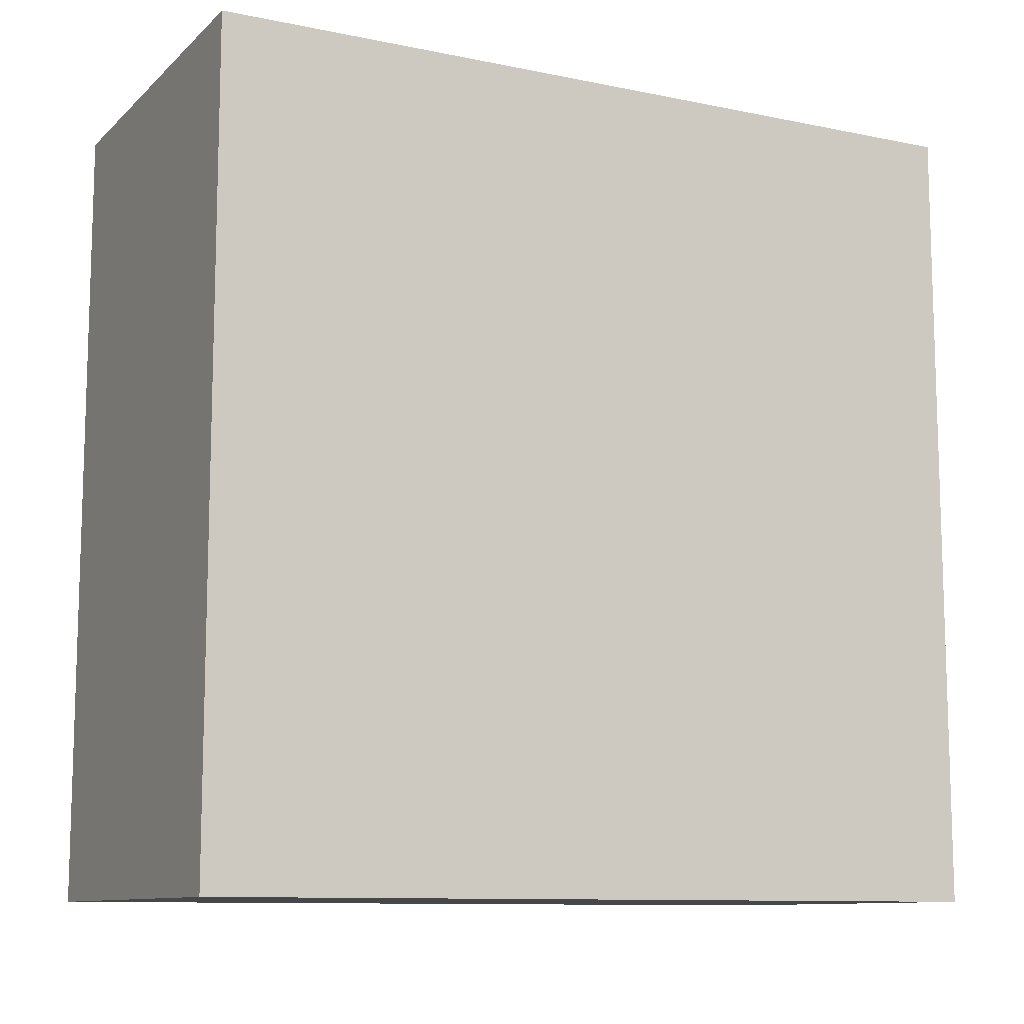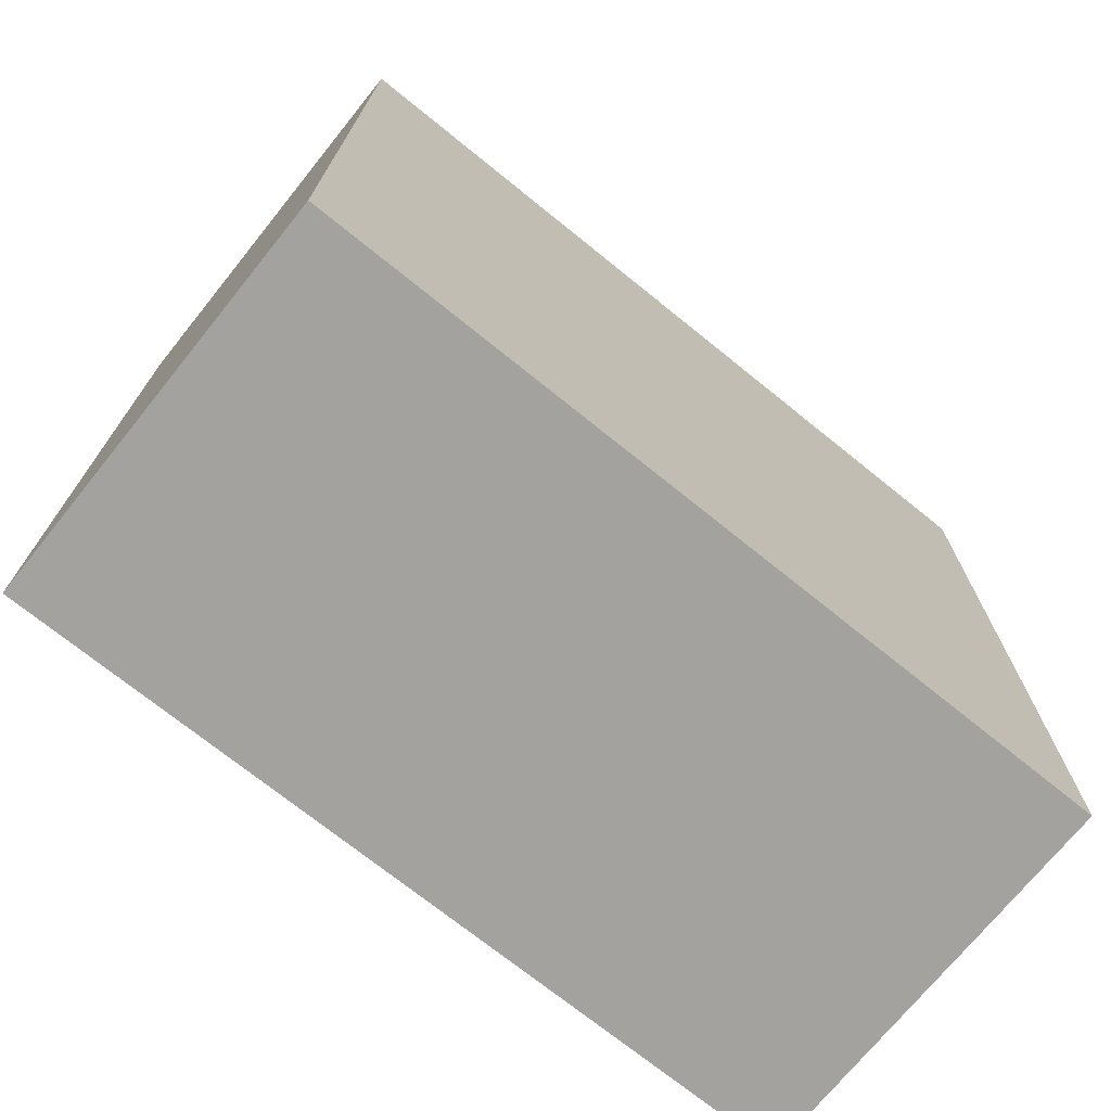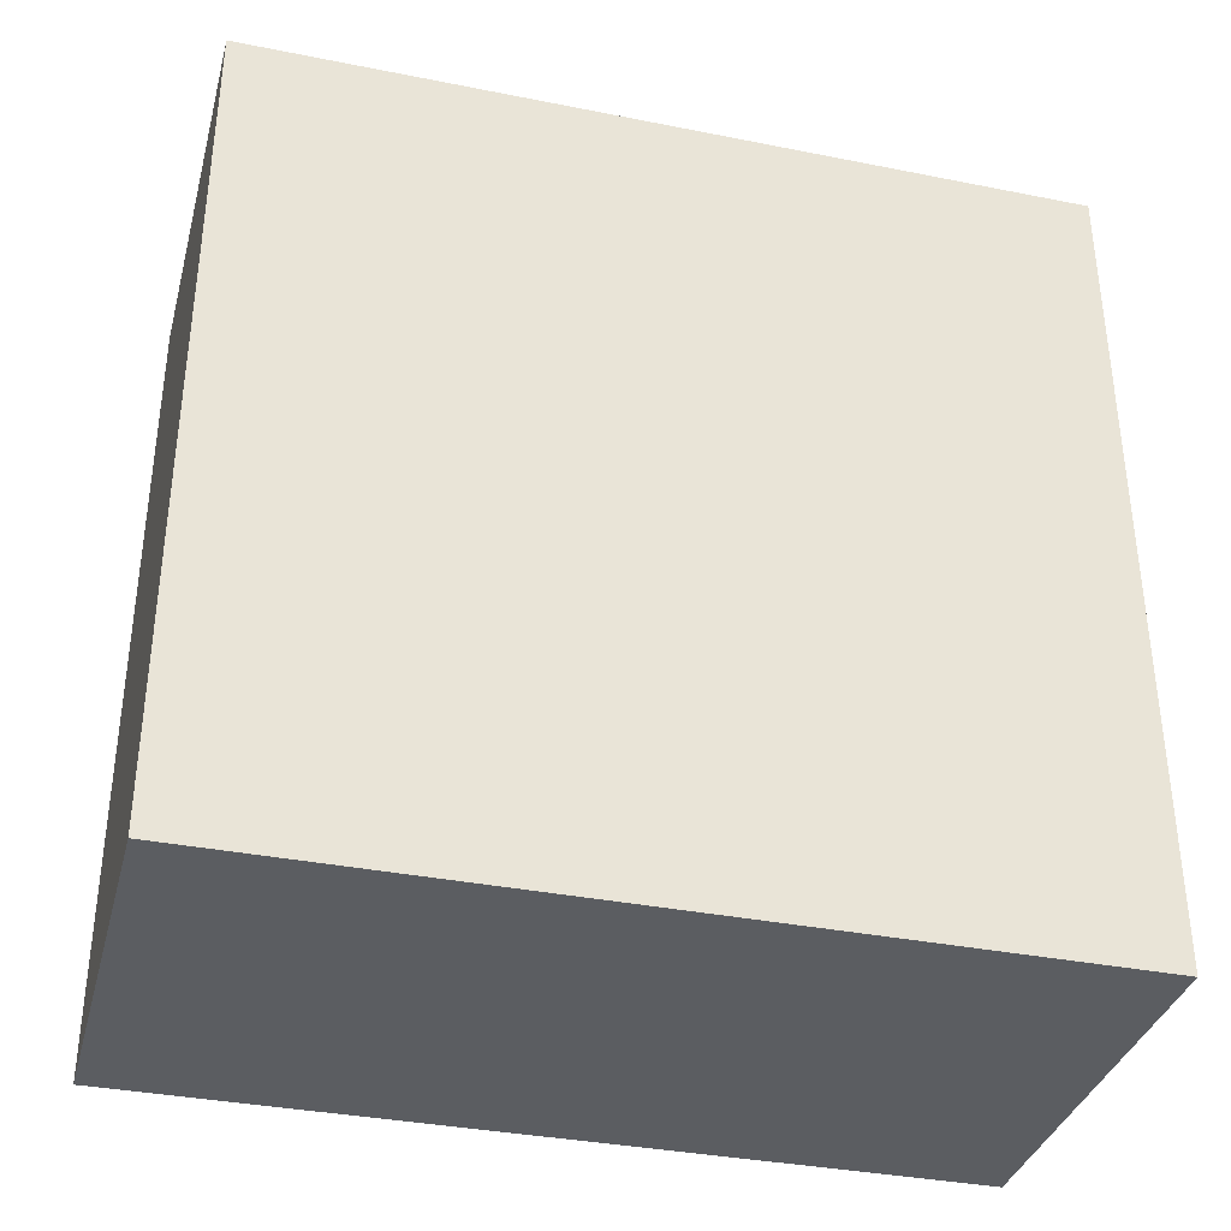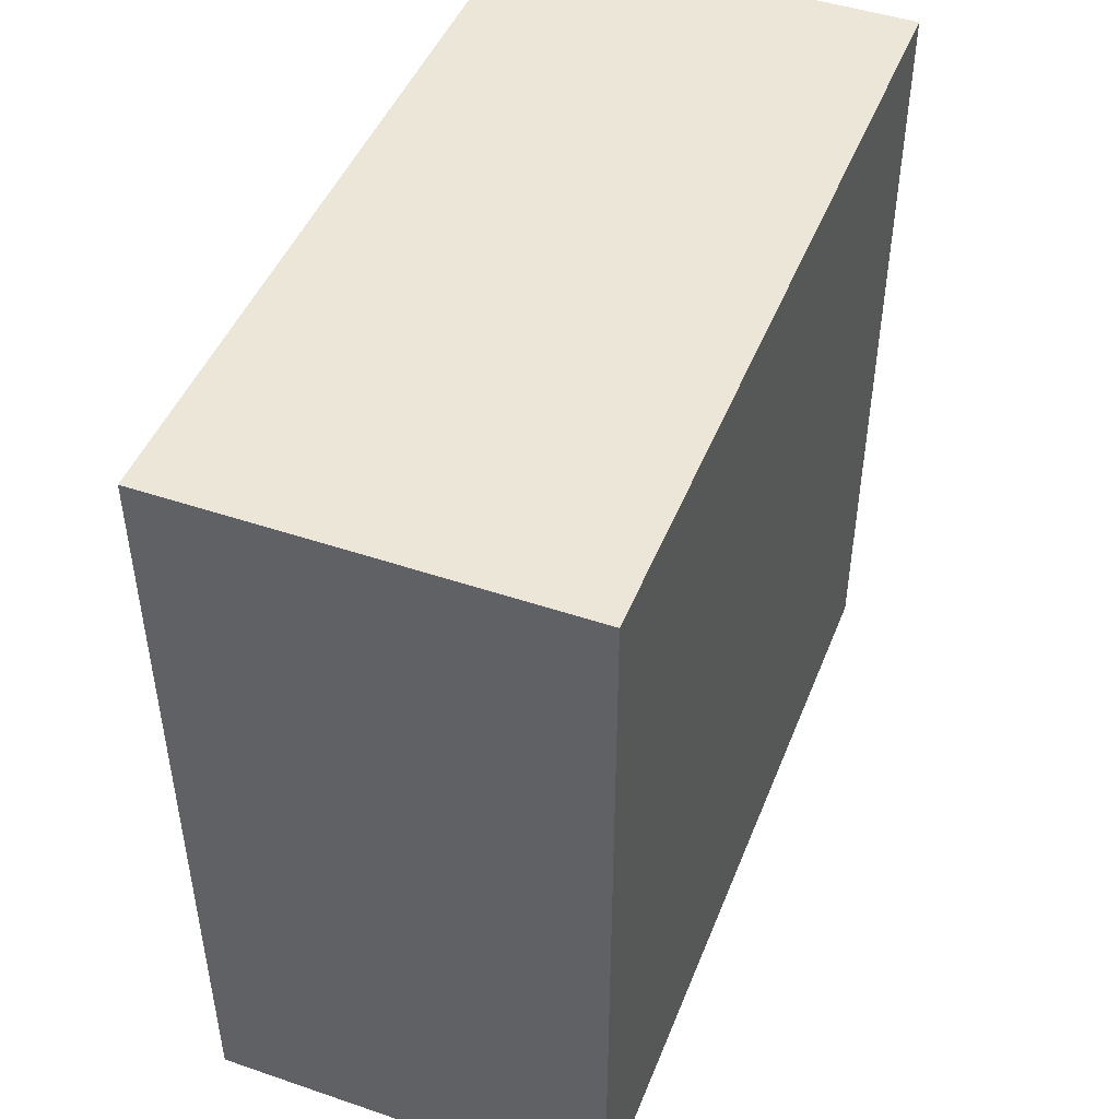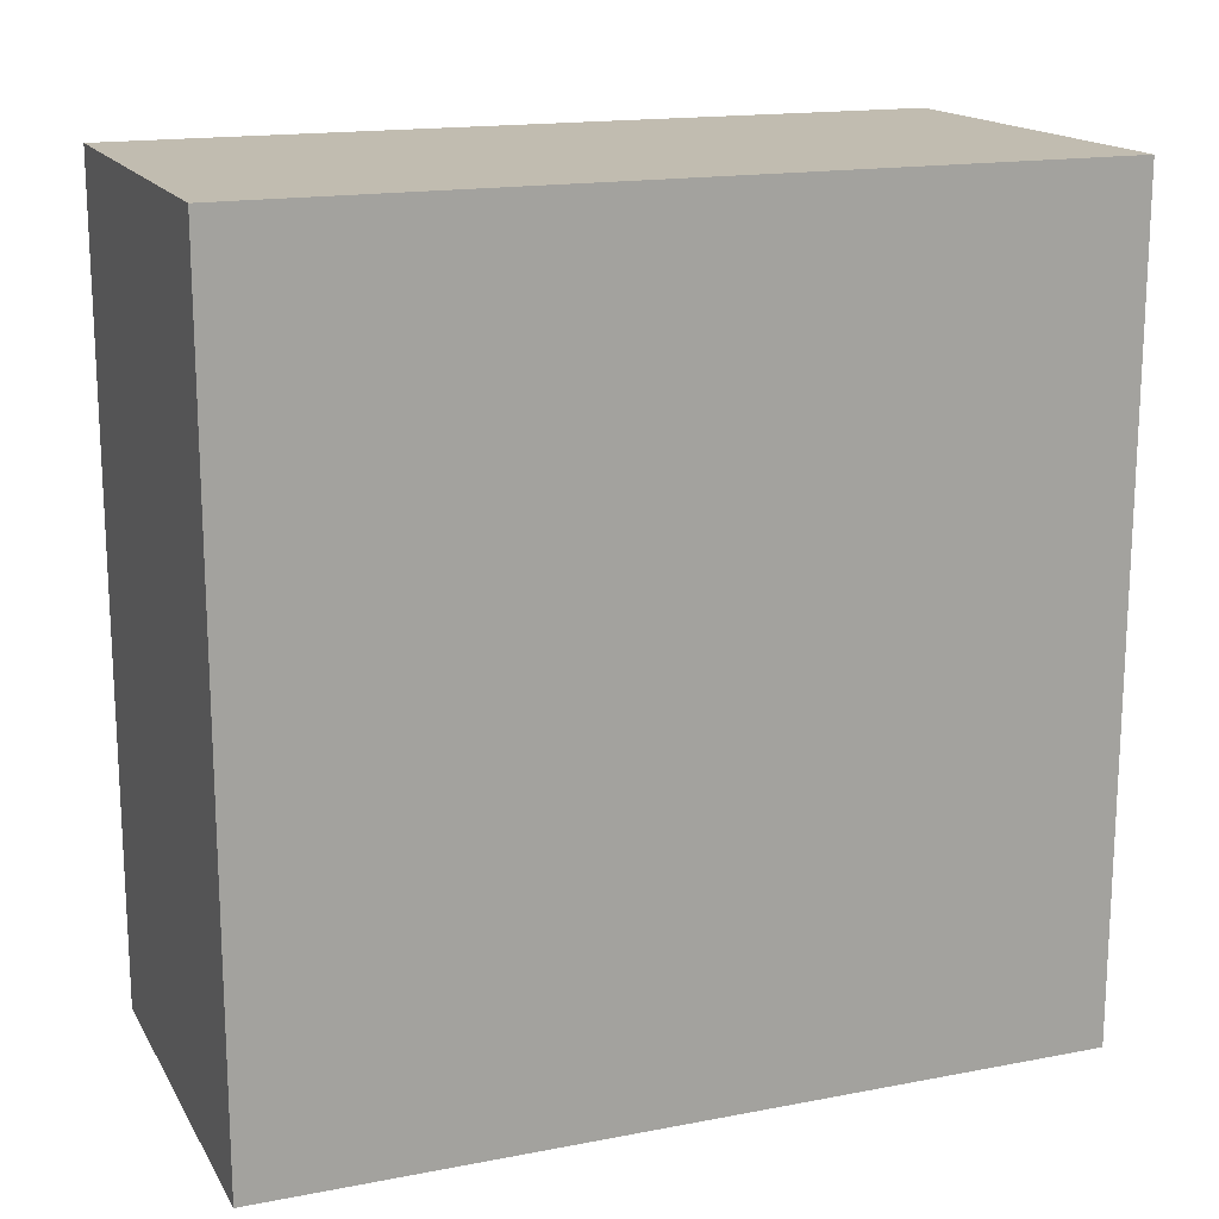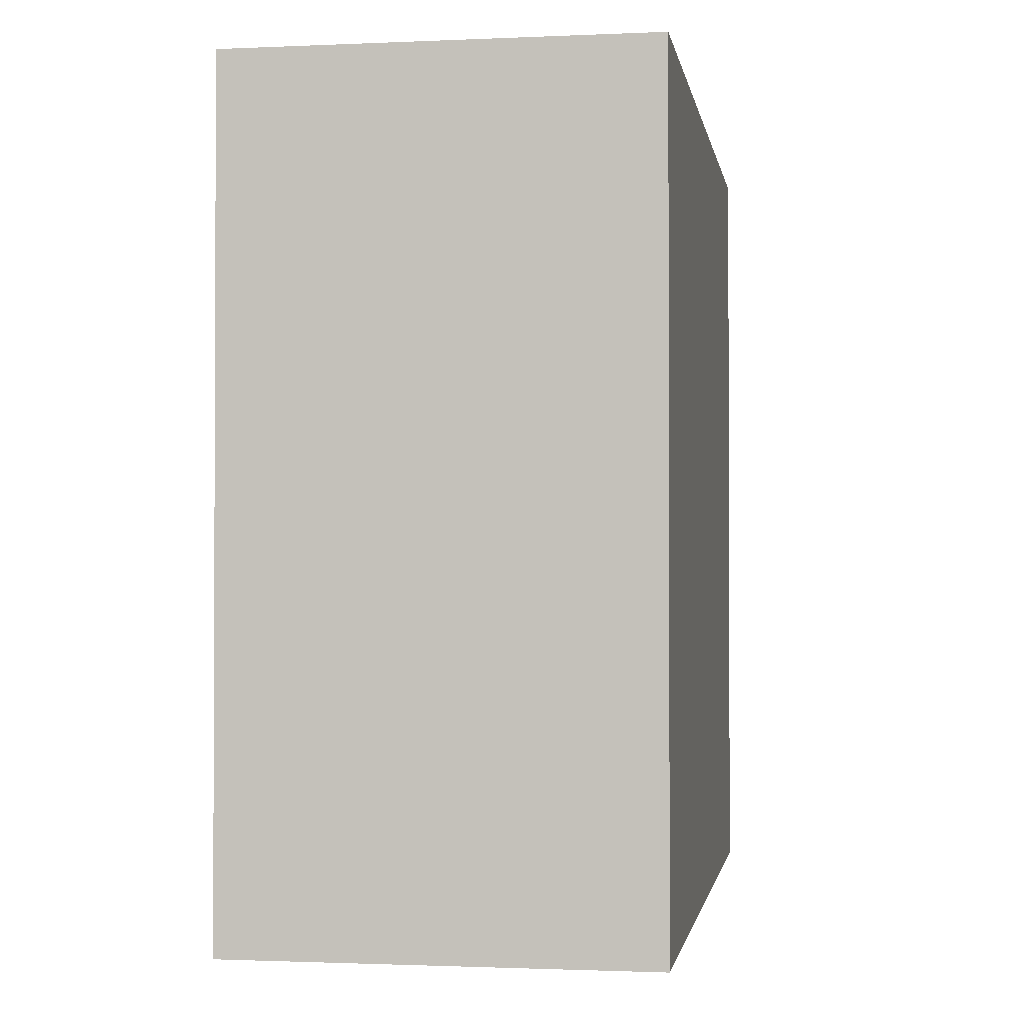
<metadata>
{"format":"obj","ext":"obj","renderer":"f3d","projection":"perspective","resolution":1024,"background":"white","views":[{"elev":-10.6,"azim":63.0,"up":"+Y"},{"elev":-72.4,"azim":51.1,"up":"+Y"},{"elev":-35.6,"azim":-104.7,"up":"+Y"},{"elev":46.6,"azim":-158.9,"up":"+Z"},{"elev":16.5,"azim":68.7,"up":"+Z"},{"elev":-1.4,"azim":9.2,"up":"+Y"}]}
</metadata>
<code>
o pipeExtension
v -0.1 0.2 0.2
v -0.1 -0.2 0.2
v 0.1 0.2 0.2
v -0.1 -0.2 -0.2
v 0.1 -0.2 -0.2
v 0.1 0.2 -0.2
v 0.1 -0.2 0.2
v -0.1 0.2 -0.2
f 5 4 6
f 2 1 4
f 5 6 7
f 3 6 1
f 3 1 7
f 4 5 2
f 4 8 6
f 1 8 4
f 6 3 7
f 6 8 1
f 1 2 7
f 5 7 2

</code>
